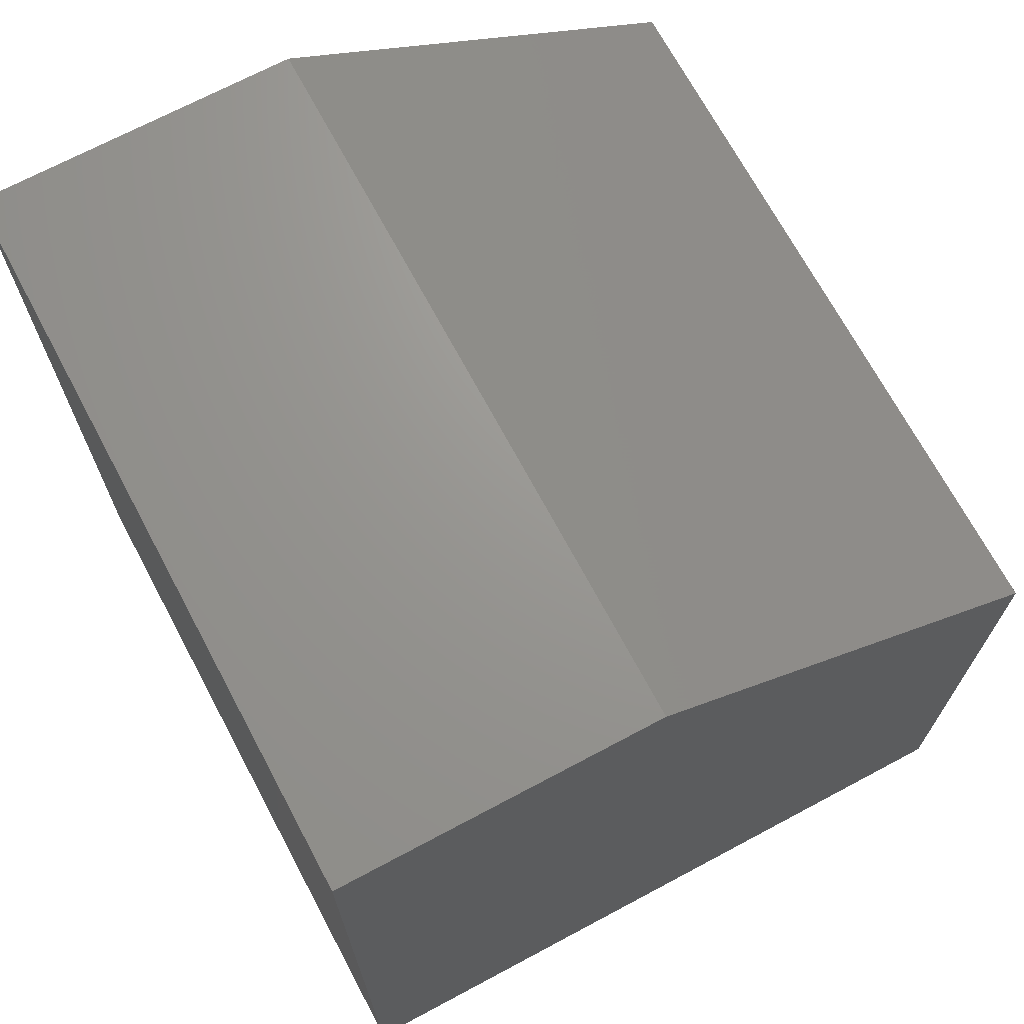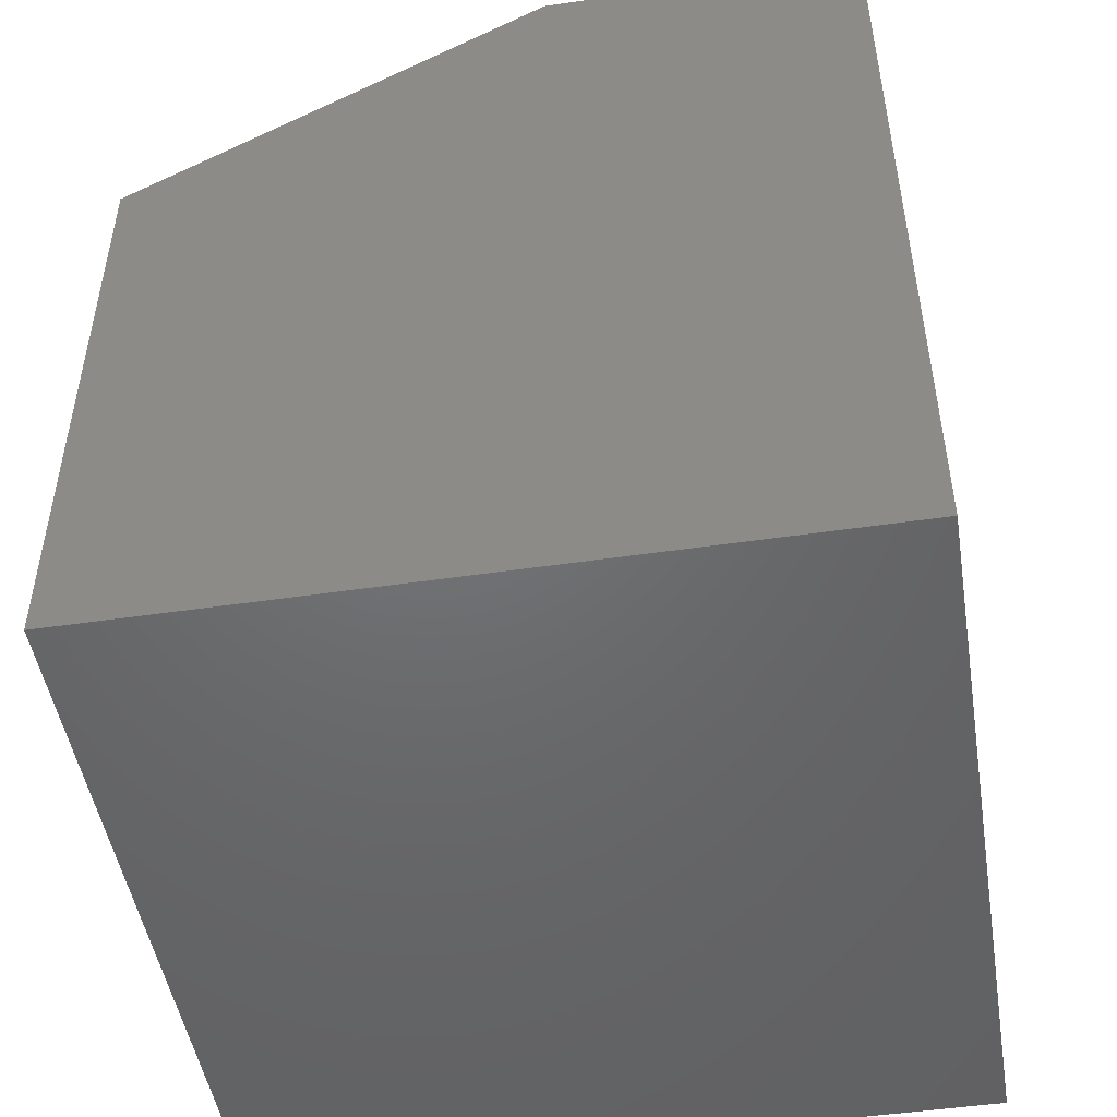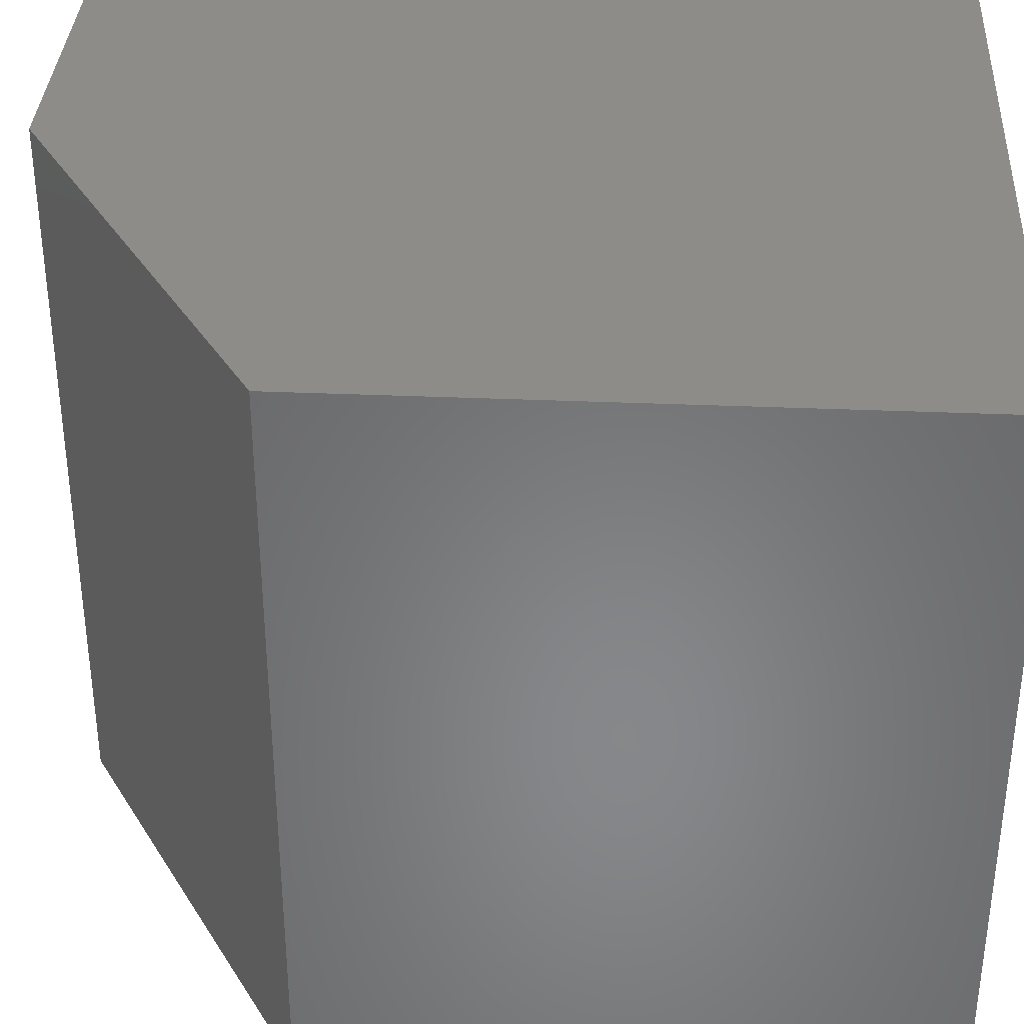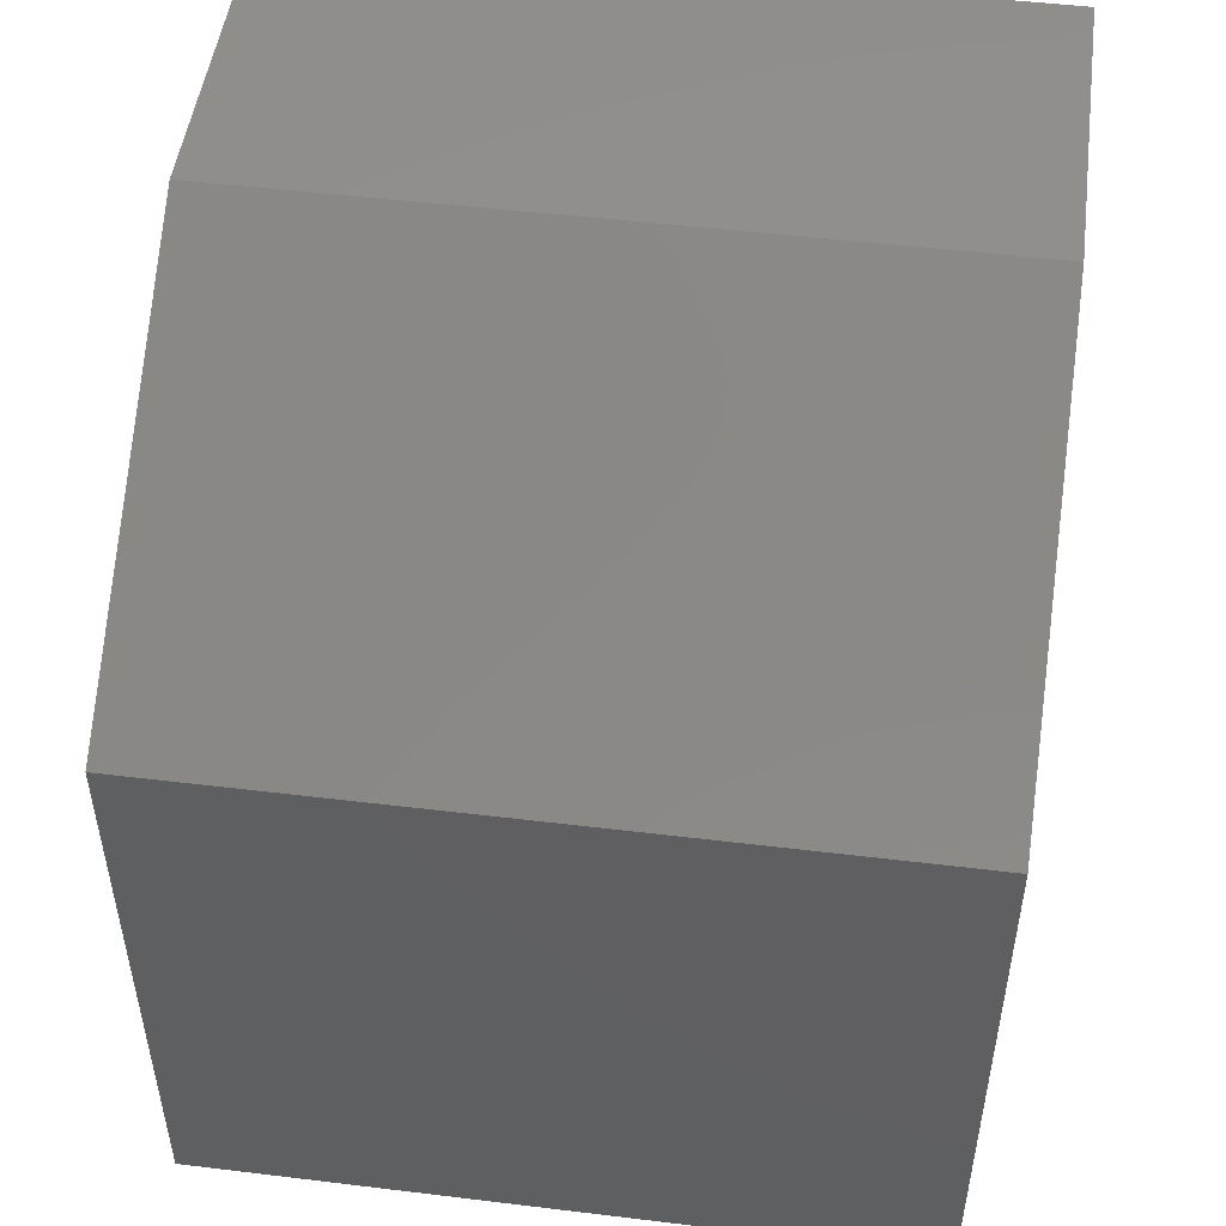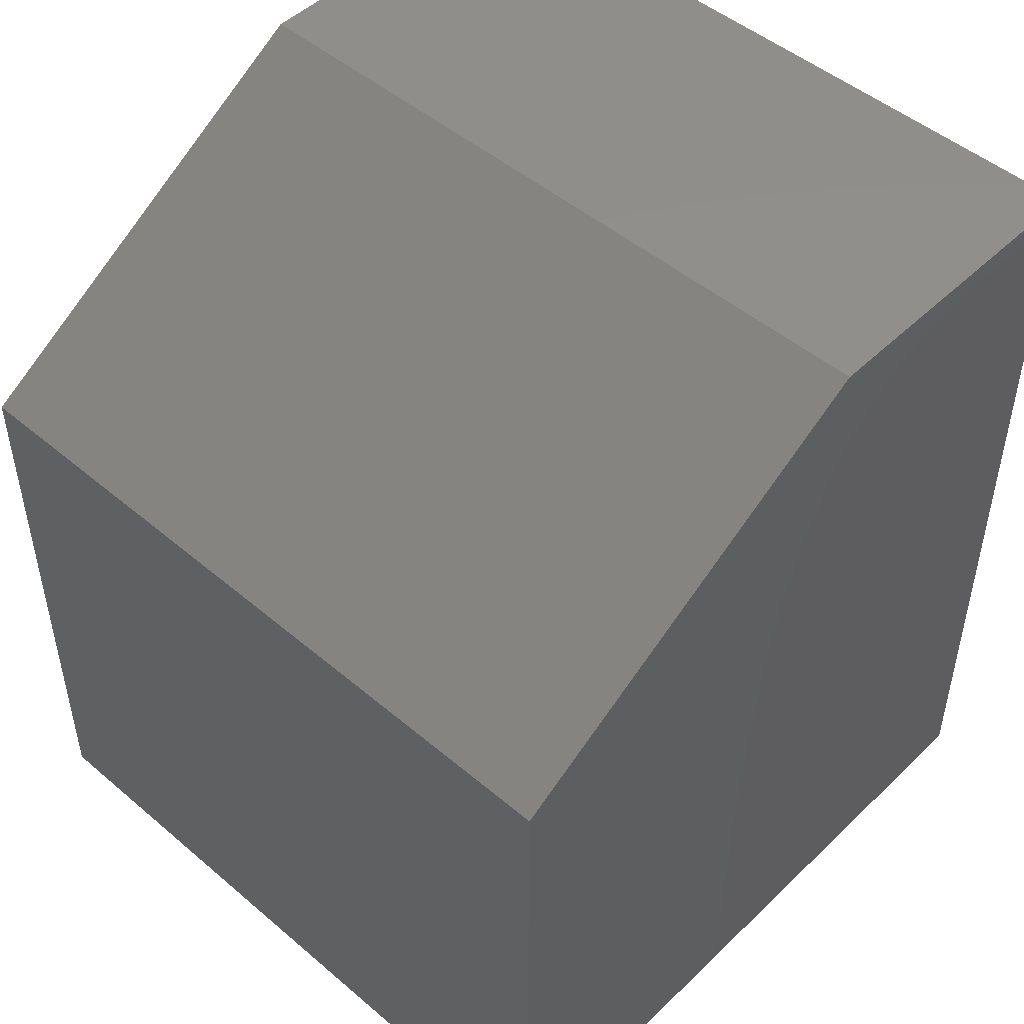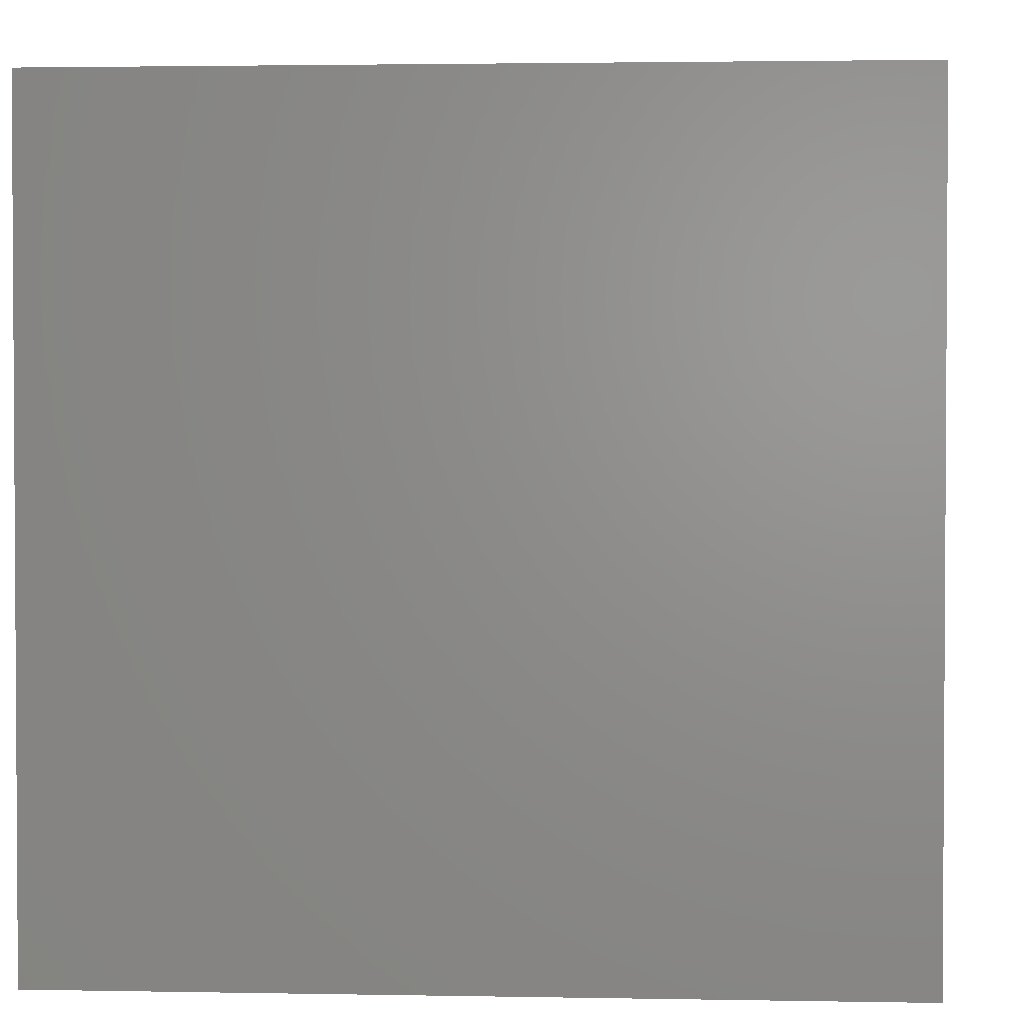
<metadata>
{"format":"stl","ext":"stl","renderer":"f3d","projection":"perspective","resolution":1024,"background":"white","views":[{"elev":69.9,"azim":-28.1,"up":"+Z"},{"elev":-48.7,"azim":-170.7,"up":"+Z"},{"elev":35.5,"azim":93.2,"up":"+Y"},{"elev":49.7,"azim":97.6,"up":"+Z"},{"elev":48.8,"azim":133.3,"up":"+Z"},{"elev":2.2,"azim":-176.1,"up":"+Y"}]}
</metadata>
<code>
# stl→obj: 10 verts, 16 faces
v -0.3197 -0.3197 0.75
v -0.03964 -0.3197 0.75
v -0.3197 0.3197 0.75
v -0.03964 0.3197 0.75
v 0.3197 0.3197 0
v -0.3197 0.3197 0
v 0.3197 0.3197 0.5312
v 0.3197 -0.3197 0
v 0.3197 -0.3197 0.5312
v -0.3197 -0.3197 0
f 1 2 3
f 3 2 4
f 5 6 7
f 7 6 3
f 7 3 4
f 8 5 9
f 9 5 7
f 10 8 1
f 1 8 9
f 1 9 2
f 4 2 7
f 7 2 9
f 10 6 8
f 8 6 5
f 6 10 3
f 3 10 1

</code>
